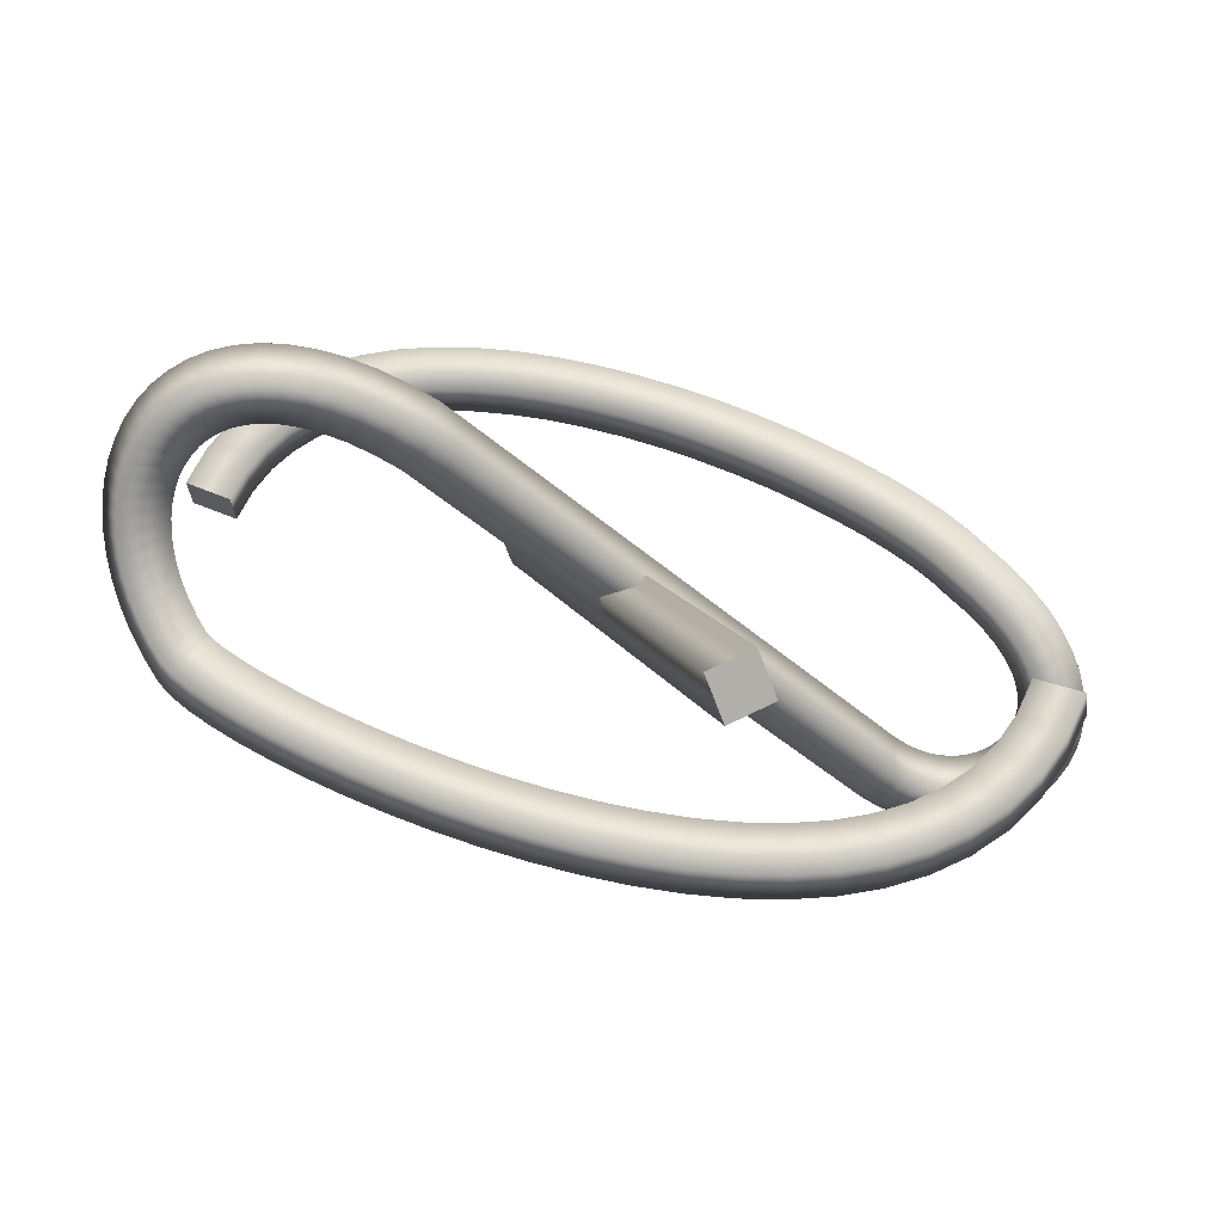
<metadata>
{"format":"obj","ext":"obj","renderer":"f3d","projection":"perspective","resolution":1024,"background":"white","views":[{"elev":68.6,"azim":20.6,"up":"+Z"}]}
</metadata>
<code>
o Plane
v 1.748 6.448 4.921
v 1.757 6.448 4.921
v 1.757 6.448 4.913
v 1.748 6.448 4.913
l 1 2
l 2 3
l 3 4
l 4 1
o Curve_path2987-1
v 7.474 0 1.944
v 7.33 0 2.763
v 6.523 -0 2.621
v 6.667 -0 1.803
v -6.952 -0.008878 -2.427
v -6.954 -0.00883 -1.596
v -7.773 0.008878 -1.599
v -7.771 0.00883 -2.429
v -6.952 -0.008878 -2.427
v -6.954 -0.00883 -1.596
v -7.773 0.008878 -1.599
v -7.771 0.00883 -2.429
v -6.895 0.5546 -2.427
v -6.897 0.5546 -1.596
v -7.702 0.7059 -1.598
v -7.7 0.7059 -2.429
v -6.756 1.057 -2.427
v -6.758 1.057 -1.596
v -7.525 1.344 -1.598
v -7.523 1.344 -2.429
v -6.541 1.506 -2.426
v -6.544 1.505 -1.595
v -7.25 1.92 -1.597
v -7.248 1.92 -2.428
v -6.256 1.908 -2.425
v -6.259 1.907 -1.594
v -6.887 2.433 -1.596
v -6.885 2.433 -2.427
v -5.903 2.268 -2.424
v -5.905 2.268 -1.593
v -6.449 2.881 -1.595
v -6.447 2.881 -2.426
v -5.486 2.588 -2.423
v -5.488 2.588 -1.592
v -5.947 3.267 -1.593
v -5.944 3.267 -2.424
v -5.008 2.87 -2.421
v -5.011 2.87 -1.591
v -5.39 3.596 -1.592
v -5.388 3.596 -2.422
v -4.478 3.112 -2.42
v -4.48 3.112 -1.589
v -4.788 3.872 -1.59
v -4.786 3.872 -2.42
v -3.902 3.317 -2.418
v -3.904 3.316 -1.587
v -4.148 4.098 -1.588
v -4.146 4.099 -2.418
v -3.287 3.483 -2.416
v -3.289 3.483 -1.585
v -3.478 4.28 -1.586
v -3.475 4.281 -2.416
v -2.642 3.613 -2.414
v -2.645 3.613 -1.583
v -2.784 4.42 -1.583
v -2.781 4.421 -2.414
v -1.975 3.709 -2.412
v -1.978 3.708 -1.581
v -2.073 4.522 -1.581
v -2.07 4.523 -2.412
v -1.294 3.771 -2.409
v -1.296 3.771 -1.579
v -1.352 4.588 -1.579
v -1.35 4.589 -2.409
v -0.6059 3.803 -2.407
v -0.6087 3.802 -1.576
v -0.6291 4.621 -1.576
v -0.6263 4.622 -2.407
v 0.08006 3.805 -2.405
v 0.07716 3.805 -1.574
v 0.09007 4.624 -1.574
v 0.09296 4.625 -2.404
v 0.7565 3.781 -2.402
v 0.7535 3.781 -1.572
v 0.798 4.599 -1.571
v 0.801 4.6 -2.402
v 1.416 3.733 -2.4
v 1.412 3.733 -1.569
v 1.488 4.549 -1.569
v 1.491 4.549 -2.399
v 2.049 3.663 -2.398
v 2.046 3.662 -1.567
v 2.152 4.475 -1.566
v 2.155 4.475 -2.397
v 2.65 3.573 -2.395
v 2.646 3.573 -1.565
v 2.784 4.38 -1.564
v 2.787 4.381 -2.395
v 3.208 3.466 -2.393
v 3.205 3.466 -1.562
v 3.377 4.267 -1.561
v 3.38 4.267 -2.392
v 3.717 3.345 -2.391
v 3.714 3.345 -1.56
v 3.924 4.136 -1.559
v 3.928 4.137 -2.39
v 4.168 3.213 -2.389
v 4.164 3.213 -1.558
v 4.42 3.991 -1.557
v 4.424 3.991 -2.388
v 4.549 3.073 -2.387
v 4.545 3.073 -1.556
v 4.859 3.83 -1.555
v 4.863 3.83 -2.386
v 4.876 2.921 -2.385
v 4.875 2.919 -1.555
v 5.213 3.666 -1.553
v 5.213 3.668 -2.384
v 5.304 2.734 -2.388
v 5.337 2.717 -1.558
v 5.686 3.458 -1.556
v 5.654 3.475 -2.386
v 5.645 2.561 -2.419
v 5.737 2.514 -1.595
v 6.13 3.233 -1.597
v 6.038 3.281 -2.422
v 5.926 2.396 -2.474
v 6.081 2.312 -1.662
v 6.521 3.002 -1.674
v 6.367 3.087 -2.486
v 6.151 2.239 -2.546
v 6.37 2.11 -1.756
v 6.861 2.765 -1.785
v 6.642 2.894 -2.575
v 6.324 2.093 -2.632
v 6.606 1.91 -1.872
v 7.15 2.52 -1.926
v 6.868 2.703 -2.686
v 6.454 1.956 -2.725
v 6.792 1.713 -2.006
v 7.385 2.271 -2.096
v 7.047 2.514 -2.815
v 6.545 1.829 -2.822
v 6.929 1.522 -2.153
v 7.566 2.019 -2.29
v 7.182 2.326 -2.96
v 6.604 1.71 -2.923
v 7.021 1.337 -2.309
v 7.691 1.767 -2.502
v 7.274 2.141 -3.116
v 6.636 1.597 -3.025
v 7.072 1.16 -2.469
v 7.761 1.52 -2.726
v 7.326 1.957 -3.282
v 6.644 1.488 -3.129
v 7.084 0.9909 -2.629
v 7.779 1.28 -2.953
v 7.339 1.777 -3.453
v 6.629 1.382 -3.234
v 7.061 0.8319 -2.785
v 7.746 1.05 -3.178
v 7.314 1.6 -3.626
v 6.592 1.278 -3.337
v 7.008 0.6831 -2.933
v 7.669 0.8326 -3.394
v 7.253 1.428 -3.798
v 6.534 1.178 -3.436
v 6.928 0.5452 -3.07
v 7.55 0.628 -3.597
v 7.156 1.261 -3.963
v 6.455 1.083 -3.529
v 6.824 0.4186 -3.192
v 7.394 0.4369 -3.781
v 7.025 1.101 -4.118
v 6.359 0.9927 -3.611
v 6.701 0.304 -3.297
v 7.204 0.2598 -3.943
v 6.862 0.9485 -4.257
v 6.246 0.9095 -3.681
v 6.562 0.2016 -3.383
v 6.984 0.09728 -4.077
v 6.667 0.8052 -4.376
v 6.118 0.8339 -3.734
v 6.41 0.1116 -3.446
v 6.735 -0.04994 -4.18
v 6.443 0.6724 -4.468
v 5.977 0.7664 -3.768
v 6.249 0.03396 -3.485
v 6.463 -0.1807 -4.246
v 6.192 0.5517 -4.529
v 5.824 0.707 -3.781
v 6.078 -0.03187 -3.499
v 6.172 -0.2936 -4.27
v 5.917 0.4453 -4.552
v 5.657 0.6561 -3.769
v 5.9 -0.0864 -3.486
v 5.866 -0.3872 -4.248
v 5.624 0.3553 -4.53
v 5.476 0.6141 -3.728
v 5.713 -0.13 -3.443
v 5.553 -0.4605 -4.176
v 5.317 0.2836 -4.46
v 5.281 0.5821 -3.651
v 5.515 -0.1624 -3.366
v 5.237 -0.5127 -4.053
v 5.003 0.2318 -4.338
v 5.072 0.5614 -3.534
v 5.307 -0.1829 -3.249
v 4.923 -0.5438 -3.877
v 4.688 0.2005 -4.162
v 4.843 0.5542 -3.363
v 5.088 -0.1897 -3.086
v 4.622 -0.5542 -3.652
v 4.377 0.1897 -3.93
v 4.83 0.5544 -3.35
v 5.082 -0.1895 -3.079
v 4.582 -0.5544 -3.616
v 4.33 0.1895 -3.887
v 4.752 0.5544 -3.278
v 5.004 -0.1895 -3.007
v 4.504 -0.5544 -3.544
v 4.252 0.1895 -3.815
v 4.627 0.5544 -3.161
v 4.879 -0.1895 -2.891
v 4.379 -0.5544 -3.428
v 4.127 0.1895 -3.698
v 4.458 0.5544 -3.004
v 4.71 -0.1895 -2.733
v 4.21 -0.5544 -3.27
v 3.958 0.1895 -3.541
v 4.248 0.5544 -2.808
v 4.5 -0.1895 -2.538
v 4 -0.5544 -3.074
v 3.748 0.1895 -3.345
v 4.001 0.5544 -2.578
v 4.253 -0.1895 -2.307
v 3.753 -0.5544 -2.844
v 3.501 0.1895 -3.115
v 3.719 0.5544 -2.316
v 3.972 -0.1895 -2.045
v 3.472 -0.5544 -2.582
v 3.219 0.1895 -2.853
v 3.408 0.5544 -2.026
v 3.66 -0.1895 -1.755
v 3.16 -0.5544 -2.292
v 2.908 0.1895 -2.563
v 3.069 0.5544 -1.71
v 3.321 -0.1895 -1.439
v 2.821 -0.5544 -1.976
v 2.569 0.1895 -2.247
v 2.706 0.5544 -1.372
v 2.958 -0.1895 -1.101
v 2.458 -0.5544 -1.638
v 2.206 0.1895 -1.909
v 2.323 0.5544 -1.015
v 2.575 -0.1895 -0.7446
v 2.075 -0.5544 -1.281
v 1.823 0.1895 -1.552
v 1.923 0.5544 -0.6427
v 2.175 -0.1895 -0.372
v 1.675 -0.5544 -0.9089
v 1.423 0.1895 -1.18
v 1.509 0.5544 -0.2574
v 1.761 -0.1895 0.01327
v 1.261 -0.5544 -0.5236
v 1.009 0.1895 -0.7943
v 1.085 0.5544 0.1373
v 1.337 -0.1895 0.408
v 0.8371 -0.5544 -0.1289
v 0.585 0.1895 -0.3996
v 0.6543 0.5544 0.5384
v 0.9064 -0.1895 0.8091
v 0.4064 -0.5544 0.2722
v 0.1543 0.1895 0.001487
v 0.2202 0.5544 0.9426
v 0.4723 -0.1895 1.213
v -0.02767 -0.5544 0.6764
v -0.2798 0.1895 0.4057
v -0.2139 0.5544 1.347
v 0.03822 -0.1895 1.618
v -0.4617 -0.5544 1.081
v -0.7138 0.1895 0.8099
v -0.6445 0.5544 1.748
v -0.3925 -0.1895 2.019
v -0.8924 -0.5544 1.482
v -1.145 0.1895 1.211
v -1.068 0.5544 2.143
v -0.8163 -0.1895 2.413
v -1.316 -0.5544 1.876
v -1.568 0.1895 1.606
v -1.482 0.5544 2.528
v -1.23 -0.1895 2.799
v -1.73 -0.5544 2.262
v -1.982 0.1895 1.991
v -1.882 0.5544 2.901
v -1.63 -0.1895 3.171
v -2.13 -0.5544 2.634
v -2.382 0.1895 2.364
v -2.265 0.5544 3.257
v -2.013 -0.1895 3.528
v -2.513 -0.5544 2.991
v -2.765 0.1895 2.72
v -2.628 0.5544 3.595
v -2.376 -0.1895 3.866
v -2.876 -0.5544 3.329
v -3.128 0.1895 3.058
v -2.988 0.5541 3.929
v -2.753 -0.19 4.214
v -3.194 -0.5541 3.627
v -3.429 0.19 3.342
v -3.475 0.5338 4.232
v -3.256 -0.211 4.528
v -3.602 -0.5708 3.879
v -3.821 0.174 3.583
v -3.933 0.4913 4.471
v -3.707 -0.2527 4.763
v -3.985 -0.6061 4.078
v -4.212 0.1379 3.787
v -4.371 0.4263 4.655
v -4.133 -0.3161 4.942
v -4.334 -0.6577 4.224
v -4.572 0.08465 3.937
v -4.789 0.3385 4.785
v -4.535 -0.4007 5.067
v -4.647 -0.7234 4.322
v -4.9 0.01577 4.04
v -5.184 0.2277 4.864
v -4.911 -0.5059 5.142
v -4.924 -0.8008 4.378
v -5.197 -0.06719 4.099
v -5.557 0.09395 4.893
v -5.26 -0.6309 5.17
v -5.167 -0.8878 4.397
v -5.465 -0.163 4.121
v -5.903 -0.06254 4.875
v -5.578 -0.7744 5.153
v -5.378 -0.9827 4.386
v -5.704 -0.2708 4.108
v -6.219 -0.2406 4.812
v -5.862 -0.9347 5.097
v -5.559 -1.084 4.35
v -5.916 -0.3904 4.066
v -6.501 -0.4382 4.709
v -6.111 -1.109 5.005
v -5.714 -1.193 4.293
v -6.104 -0.5221 3.997
v -6.744 -0.6528 4.569
v -6.322 -1.296 4.884
v -5.845 -1.309 4.218
v -6.267 -0.6663 3.903
v -6.946 -0.8814 4.4
v -6.495 -1.491 4.739
v -5.955 -1.433 4.125
v -6.406 -0.8234 3.786
v -7.106 -1.122 4.207
v -6.63 -1.695 4.576
v -6.044 -1.566 4.018
v -6.519 -0.9934 3.65
v -7.223 -1.371 3.997
v -6.728 -1.903 4.399
v -6.11 -1.708 3.898
v -6.605 -1.176 3.495
v -7.298 -1.628 3.774
v -6.79 -2.117 4.214
v -6.154 -1.858 3.768
v -6.661 -1.37 3.327
v -7.33 -1.892 3.544
v -6.817 -2.333 4.025
v -6.173 -2.016 3.629
v -6.686 -1.575 3.148
v -7.32 -2.161 3.311
v -6.809 -2.552 3.835
v -6.167 -2.181 3.487
v -6.679 -1.789 2.962
v -7.269 -2.434 3.08
v -6.767 -2.772 3.649
v -6.135 -2.351 3.343
v -6.636 -2.012 2.774
v -7.174 -2.71 2.856
v -6.691 -2.993 3.469
v -6.075 -2.525 3.2
v -6.558 -2.242 2.587
v -7.038 -2.988 2.643
v -6.583 -3.215 3.3
v -5.987 -2.704 3.064
v -6.443 -2.477 2.407
v -6.859 -3.266 2.446
v -6.441 -3.435 3.144
v -5.871 -2.886 2.935
v -6.289 -2.717 2.237
v -6.639 -3.544 2.27
v -6.267 -3.655 3.004
v -5.724 -3.07 2.818
v -6.096 -2.959 2.083
v -6.376 -3.819 2.119
v -6.058 -3.873 2.884
v -5.546 -3.256 2.715
v -5.863 -3.203 1.949
v -6.073 -4.089 1.997
v -5.816 -4.089 2.788
v -5.334 -3.445 2.631
v -5.591 -3.446 1.84
v -5.687 -4.381 1.903
v -5.544 -4.299 2.718
v -5.129 -3.607 2.575
v -5.273 -3.689 1.761
v -5.386 -4.532 1.9
v -5.339 -4.401 2.719
v -5.03 -3.654 2.582
v -5.077 -3.785 1.763
v -5.044 -4.647 1.902
v -5.009 -4.512 2.721
v -4.782 -3.737 2.583
v -4.816 -3.872 1.764
v -4.633 -4.75 1.905
v -4.606 -4.613 2.724
v -4.43 -3.824 2.585
v -4.457 -3.962 1.766
v -4.153 -4.844 1.907
v -4.133 -4.705 2.726
v -3.995 -3.909 2.587
v -4.015 -4.048 1.769
v -3.609 -4.926 1.909
v -3.594 -4.786 2.728
v -3.488 -3.986 2.59
v -3.503 -4.125 1.771
v -3.009 -4.994 1.912
v -2.999 -4.854 2.731
v -2.92 -4.05 2.592
v -2.931 -4.191 1.773
v -2.361 -5.046 1.914
v -2.355 -4.906 2.733
v -2.303 -4.1 2.594
v -2.309 -4.241 1.775
v -1.673 -5.079 1.917
v -1.672 -4.938 2.735
v -1.647 -4.131 2.597
v -1.648 -4.272 1.778
v -0.9541 -5.089 1.919
v -0.9573 -4.948 2.738
v -0.9597 -4.141 2.599
v -0.9564 -4.282 1.78
v -0.2123 -5.074 1.922
v -0.2207 -4.933 2.74
v -0.2525 -4.126 2.601
v -0.2442 -4.267 1.783
v 0.5432 -5.029 1.924
v 0.5293 -4.888 2.743
v 0.4652 -4.084 2.604
v 0.4791 -4.224 1.785
v 1.304 -4.952 1.926
v 1.284 -4.812 2.745
v 1.184 -4.011 2.606
v 1.204 -4.151 1.787
v 2.061 -4.839 1.929
v 2.034 -4.7 2.747
v 1.894 -3.905 2.608
v 1.921 -4.044 1.789
v 2.806 -4.686 1.931
v 2.771 -4.549 2.75
v 2.584 -3.763 2.61
v 2.619 -3.901 1.792
v 3.53 -4.49 1.933
v 3.486 -4.355 2.752
v 3.247 -3.584 2.612
v 3.291 -3.719 1.793
v 4.225 -4.246 1.935
v 4.17 -4.115 2.754
v 3.87 -3.365 2.614
v 3.925 -3.496 1.795
v 4.882 -3.948 1.937
v 4.815 -3.823 2.756
v 4.446 -3.105 2.616
v 4.513 -3.231 1.797
v 5.492 -3.593 1.939
v 5.412 -3.475 2.757
v 4.964 -2.804 2.617
v 5.044 -2.921 1.799
v 6.045 -3.172 1.94
v 5.949 -3.067 2.759
v 5.417 -2.46 2.618
v 5.512 -2.566 1.8
v 6.527 -2.682 1.942
v 6.417 -2.592 2.76
v 5.798 -2.074 2.619
v 5.908 -2.164 1.801
v 6.925 -2.119 1.943
v 6.801 -2.048 2.761
v 6.104 -1.642 2.62
v 6.228 -1.713 1.802
v 7.224 -1.482 1.944
v 7.089 -1.434 2.762
v 6.33 -1.159 2.621
v 6.465 -1.207 1.802
v 7.41 -0.7745 1.944
v 7.269 -0.7507 2.762
v 6.473 -0.6147 2.621
v 6.614 -0.6384 1.803
v 7.474 0 1.944
v 7.33 0 2.763
v 6.523 -0 2.621
v 6.667 -0 1.803
f 7 5 8
f 7 6 5
f 10 12 9
f 11 12 10
f 13 17 20 16
f 14 18 17 13
f 15 19 18 14
f 16 20 19 15
f 17 21 24 20
f 18 22 21 17
f 19 23 22 18
f 20 24 23 19
f 21 25 28 24
f 22 26 25 21
f 23 27 26 22
f 24 28 27 23
f 25 29 32 28
f 26 30 29 25
f 27 31 30 26
f 28 32 31 27
f 29 33 36 32
f 30 34 33 29
f 31 35 34 30
f 32 36 35 31
f 33 37 40 36
f 34 38 37 33
f 35 39 38 34
f 36 40 39 35
f 37 41 44 40
f 38 42 41 37
f 39 43 42 38
f 40 44 43 39
f 41 45 48 44
f 42 46 45 41
f 43 47 46 42
f 44 48 47 43
f 45 49 52 48
f 46 50 49 45
f 47 51 50 46
f 48 52 51 47
f 49 53 56 52
f 50 54 53 49
f 51 55 54 50
f 52 56 55 51
f 53 57 60 56
f 54 58 57 53
f 55 59 58 54
f 56 60 59 55
f 57 61 64 60
f 58 62 61 57
f 59 63 62 58
f 60 64 63 59
f 61 65 68 64
f 62 66 65 61
f 63 67 66 62
f 64 68 67 63
f 65 69 72 68
f 66 70 69 65
f 67 71 70 66
f 68 72 71 67
f 69 73 76 72
f 70 74 73 69
f 71 75 74 70
f 72 76 75 71
f 73 77 80 76
f 74 78 77 73
f 75 79 78 74
f 76 80 79 75
f 77 81 84 80
f 78 82 81 77
f 79 83 82 78
f 80 84 83 79
f 81 85 88 84
f 82 86 85 81
f 83 87 86 82
f 84 88 87 83
f 85 89 92 88
f 86 90 89 85
f 87 91 90 86
f 88 92 91 87
f 89 93 96 92
f 90 94 93 89
f 91 95 94 90
f 92 96 95 91
f 93 97 100 96
f 94 98 97 93
f 95 99 98 94
f 96 100 99 95
f 97 101 104 100
f 98 102 101 97
f 99 103 102 98
f 100 104 103 99
f 101 105 108 104
f 102 106 105 101
f 103 107 106 102
f 104 108 107 103
f 105 109 112 108
f 106 110 109 105
f 107 111 110 106
f 108 112 111 107
f 109 113 116 112
f 110 114 113 109
f 111 115 114 110
f 112 116 115 111
f 113 117 120 116
f 114 118 117 113
f 115 119 118 114
f 116 120 119 115
f 117 121 124 120
f 118 122 121 117
f 119 123 122 118
f 120 124 123 119
f 121 125 128 124
f 122 126 125 121
f 123 127 126 122
f 124 128 127 123
f 125 129 132 128
f 126 130 129 125
f 127 131 130 126
f 128 132 131 127
f 129 133 136 132
f 130 134 133 129
f 131 135 134 130
f 132 136 135 131
f 133 137 140 136
f 134 138 137 133
f 135 139 138 134
f 136 140 139 135
f 137 141 144 140
f 138 142 141 137
f 139 143 142 138
f 140 144 143 139
f 141 145 148 144
f 142 146 145 141
f 143 147 146 142
f 144 148 147 143
f 145 149 152 148
f 146 150 149 145
f 147 151 150 146
f 148 152 151 147
f 149 153 156 152
f 150 154 153 149
f 151 155 154 150
f 152 156 155 151
f 153 157 160 156
f 154 158 157 153
f 155 159 158 154
f 156 160 159 155
f 157 161 164 160
f 158 162 161 157
f 159 163 162 158
f 160 164 163 159
f 161 165 168 164
f 162 166 165 161
f 163 167 166 162
f 164 168 167 163
f 165 169 172 168
f 166 170 169 165
f 167 171 170 166
f 168 172 171 167
f 169 173 176 172
f 170 174 173 169
f 171 175 174 170
f 172 176 175 171
f 173 177 180 176
f 174 178 177 173
f 175 179 178 174
f 176 180 179 175
f 177 181 184 180
f 178 182 181 177
f 179 183 182 178
f 180 184 183 179
f 181 185 188 184
f 182 186 185 181
f 183 187 186 182
f 184 188 187 183
f 185 189 192 188
f 186 190 189 185
f 187 191 190 186
f 188 192 191 187
f 189 193 196 192
f 190 194 193 189
f 191 195 194 190
f 192 196 195 191
f 193 197 200 196
f 194 198 197 193
f 195 199 198 194
f 196 200 199 195
f 197 201 204 200
f 198 202 201 197
f 199 203 202 198
f 200 204 203 199
f 201 205 208 204
f 202 206 205 201
f 203 207 206 202
f 204 208 207 203
f 205 209 212 208
f 206 210 209 205
f 207 211 210 206
f 208 212 211 207
f 209 213 216 212
f 210 214 213 209
f 211 215 214 210
f 212 216 215 211
f 213 217 220 216
f 214 218 217 213
f 215 219 218 214
f 216 220 219 215
f 217 221 224 220
f 218 222 221 217
f 219 223 222 218
f 220 224 223 219
f 221 225 228 224
f 222 226 225 221
f 223 227 226 222
f 224 228 227 223
f 225 229 232 228
f 226 230 229 225
f 227 231 230 226
f 228 232 231 227
f 229 233 236 232
f 230 234 233 229
f 231 235 234 230
f 232 236 235 231
f 233 237 240 236
f 234 238 237 233
f 235 239 238 234
f 236 240 239 235
f 237 241 244 240
f 238 242 241 237
f 239 243 242 238
f 240 244 243 239
f 241 245 248 244
f 242 246 245 241
f 243 247 246 242
f 244 248 247 243
f 245 249 252 248
f 246 250 249 245
f 247 251 250 246
f 248 252 251 247
f 249 253 256 252
f 250 254 253 249
f 251 255 254 250
f 252 256 255 251
f 253 257 260 256
f 254 258 257 253
f 255 259 258 254
f 256 260 259 255
f 257 261 264 260
f 258 262 261 257
f 259 263 262 258
f 260 264 263 259
f 261 265 268 264
f 262 266 265 261
f 263 267 266 262
f 264 268 267 263
f 265 269 272 268
f 266 270 269 265
f 267 271 270 266
f 268 272 271 267
f 269 273 276 272
f 270 274 273 269
f 271 275 274 270
f 272 276 275 271
f 273 277 280 276
f 274 278 277 273
f 275 279 278 274
f 276 280 279 275
f 277 281 284 280
f 278 282 281 277
f 279 283 282 278
f 280 284 283 279
f 281 285 288 284
f 282 286 285 281
f 283 287 286 282
f 284 288 287 283
f 285 289 292 288
f 286 290 289 285
f 287 291 290 286
f 288 292 291 287
f 289 293 296 292
f 290 294 293 289
f 291 295 294 290
f 292 296 295 291
f 293 297 300 296
f 294 298 297 293
f 295 299 298 294
f 296 300 299 295
f 297 301 304 300
f 298 302 301 297
f 299 303 302 298
f 300 304 303 299
f 301 305 308 304
f 302 306 305 301
f 303 307 306 302
f 304 308 307 303
f 305 309 312 308
f 306 310 309 305
f 307 311 310 306
f 308 312 311 307
f 309 313 316 312
f 310 314 313 309
f 311 315 314 310
f 312 316 315 311
f 313 317 320 316
f 314 318 317 313
f 315 319 318 314
f 316 320 319 315
f 317 321 324 320
f 318 322 321 317
f 319 323 322 318
f 320 324 323 319
f 321 325 328 324
f 322 326 325 321
f 323 327 326 322
f 324 328 327 323
f 325 329 332 328
f 326 330 329 325
f 327 331 330 326
f 328 332 331 327
f 329 333 336 332
f 330 334 333 329
f 331 335 334 330
f 332 336 335 331
f 333 337 340 336
f 334 338 337 333
f 335 339 338 334
f 336 340 339 335
f 337 341 344 340
f 338 342 341 337
f 339 343 342 338
f 340 344 343 339
f 341 345 348 344
f 342 346 345 341
f 343 347 346 342
f 344 348 347 343
f 345 349 352 348
f 346 350 349 345
f 347 351 350 346
f 348 352 351 347
f 349 353 356 352
f 350 354 353 349
f 351 355 354 350
f 352 356 355 351
f 353 357 360 356
f 354 358 357 353
f 355 359 358 354
f 356 360 359 355
f 357 361 364 360
f 358 362 361 357
f 359 363 362 358
f 360 364 363 359
f 361 365 368 364
f 362 366 365 361
f 363 367 366 362
f 364 368 367 363
f 365 369 372 368
f 366 370 369 365
f 367 371 370 366
f 368 372 371 367
f 369 373 376 372
f 370 374 373 369
f 371 375 374 370
f 372 376 375 371
f 373 377 380 376
f 374 378 377 373
f 375 379 378 374
f 376 380 379 375
f 377 381 384 380
f 378 382 381 377
f 379 383 382 378
f 380 384 383 379
f 381 385 388 384
f 382 386 385 381
f 383 387 386 382
f 384 388 387 383
f 385 389 392 388
f 386 390 389 385
f 387 391 390 386
f 388 392 391 387
f 389 393 396 392
f 390 394 393 389
f 391 395 394 390
f 392 396 395 391
f 393 397 400 396
f 394 398 397 393
f 395 399 398 394
f 396 400 399 395
f 397 401 404 400
f 398 402 401 397
f 399 403 402 398
f 400 404 403 399
f 401 405 408 404
f 402 406 405 401
f 403 407 406 402
f 404 408 407 403
f 405 409 412 408
f 406 410 409 405
f 407 411 410 406
f 408 412 411 407
f 409 413 416 412
f 410 414 413 409
f 411 415 414 410
f 412 416 415 411
f 413 417 420 416
f 414 418 417 413
f 415 419 418 414
f 416 420 419 415
f 417 421 424 420
f 418 422 421 417
f 419 423 422 418
f 420 424 423 419
f 421 425 428 424
f 422 426 425 421
f 423 427 426 422
f 424 428 427 423
f 425 429 432 428
f 426 430 429 425
f 427 431 430 426
f 428 432 431 427
f 429 433 436 432
f 430 434 433 429
f 431 435 434 430
f 432 436 435 431
f 433 437 440 436
f 434 438 437 433
f 435 439 438 434
f 436 440 439 435
f 437 441 444 440
f 438 442 441 437
f 439 443 442 438
f 440 444 443 439
f 441 445 448 444
f 442 446 445 441
f 443 447 446 442
f 444 448 447 443
f 445 449 452 448
f 446 450 449 445
f 447 451 450 446
f 448 452 451 447
f 449 453 456 452
f 450 454 453 449
f 451 455 454 450
f 452 456 455 451
f 453 457 460 456
f 454 458 457 453
f 455 459 458 454
f 456 460 459 455
f 457 461 464 460
f 458 462 461 457
f 459 463 462 458
f 460 464 463 459
f 461 465 468 464
f 462 466 465 461
f 463 467 466 462
f 464 468 467 463
f 465 469 472 468
f 466 470 469 465
f 467 471 470 466
f 468 472 471 467
f 469 473 476 472
f 470 474 473 469
f 471 475 474 470
f 472 476 475 471
f 473 477 480 476
f 474 478 477 473
f 475 479 478 474
f 476 480 479 475
f 477 481 484 480
f 478 482 481 477
f 479 483 482 478
f 480 484 483 479
f 481 485 488 484
f 482 486 485 481
f 483 487 486 482
f 484 488 487 483
f 485 489 492 488
f 486 490 489 485
f 487 491 490 486
f 488 492 491 487
f 489 493 496 492
f 490 494 493 489
f 491 495 494 490
f 492 496 495 491
o Curve.001_path2987-1-7
v 2.733 -3.111 5.059
v 2.239 -2.65 5.542
v 2.798 -2.051 5.542
v 3.292 -2.512 5.059
v -2.798 2.051 -5.542
v -3.292 2.512 -5.059
v -2.733 3.111 -5.059
v -2.239 2.65 -5.542
v -2.798 2.051 -5.542
v -3.292 2.512 -5.059
v -2.733 3.111 -5.059
v -2.239 2.65 -5.542
v 2.733 -3.111 5.059
v 2.239 -2.65 5.542
v 2.798 -2.051 5.542
v 3.292 -2.512 5.059
f 497 499 498
f 500 499 497
f 503 501 502
f 503 504 501
f 505 509 512 508
f 506 510 509 505
f 507 511 510 506
f 508 512 511 507

</code>
